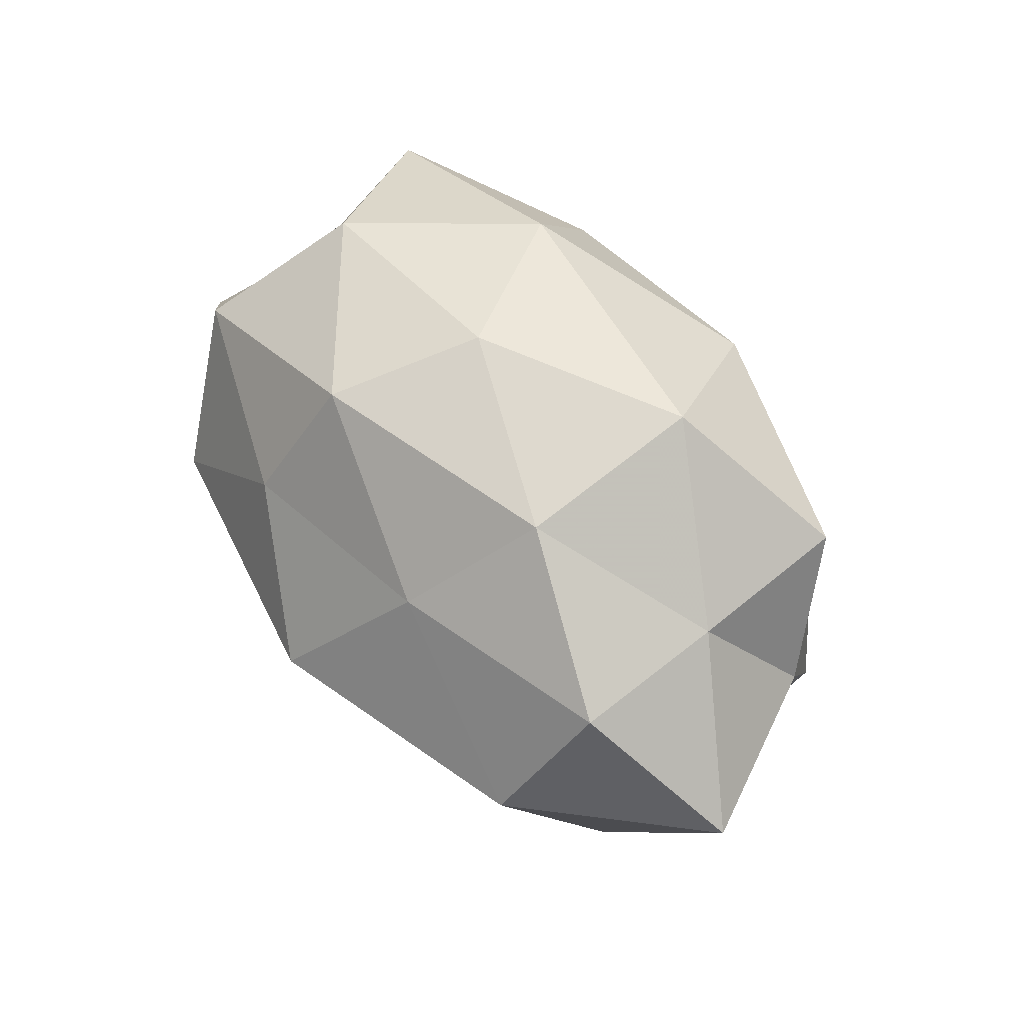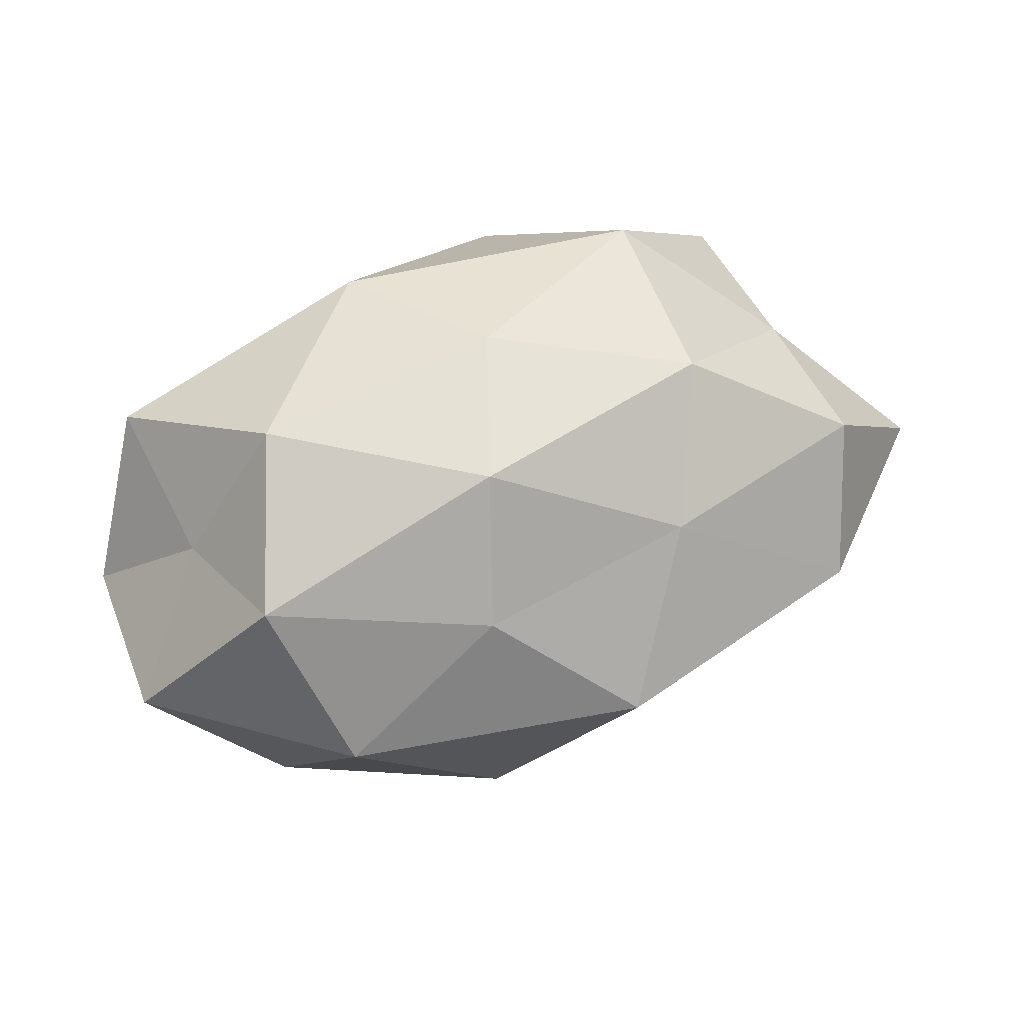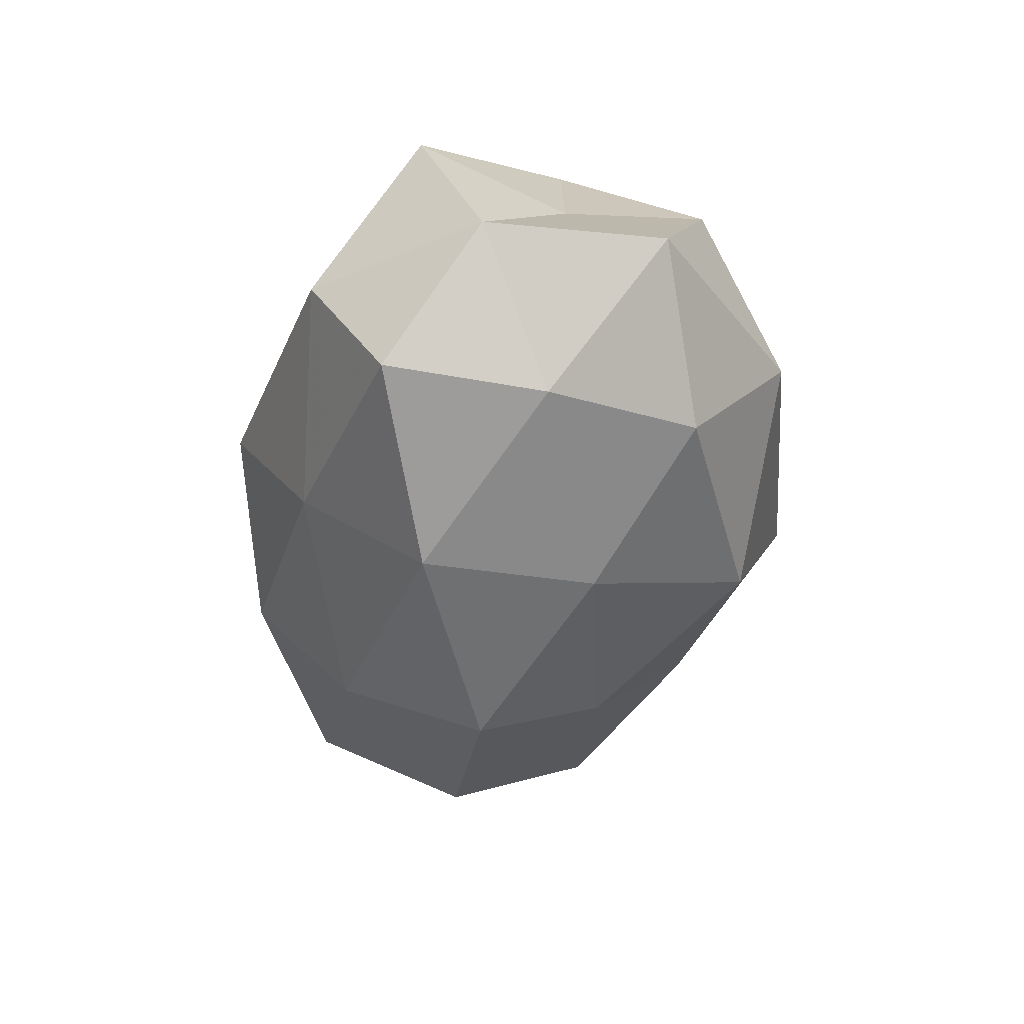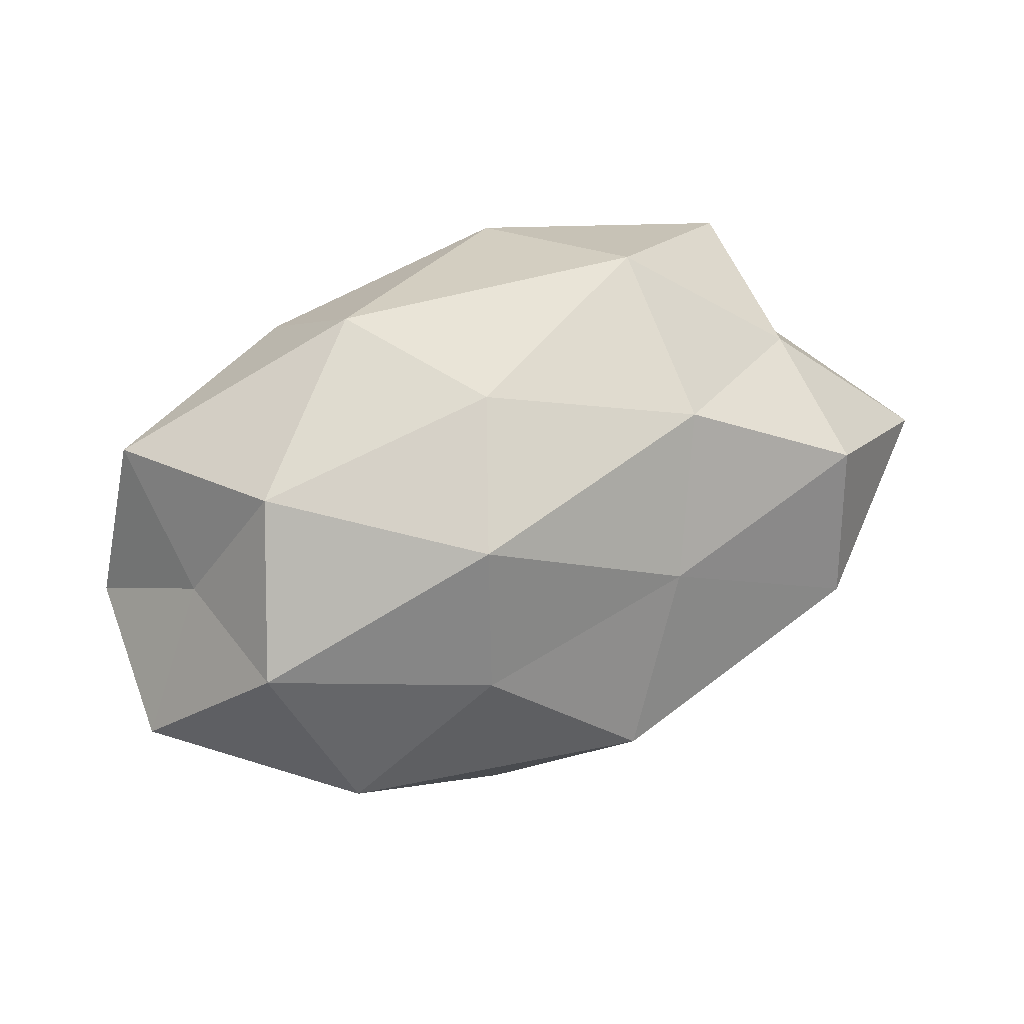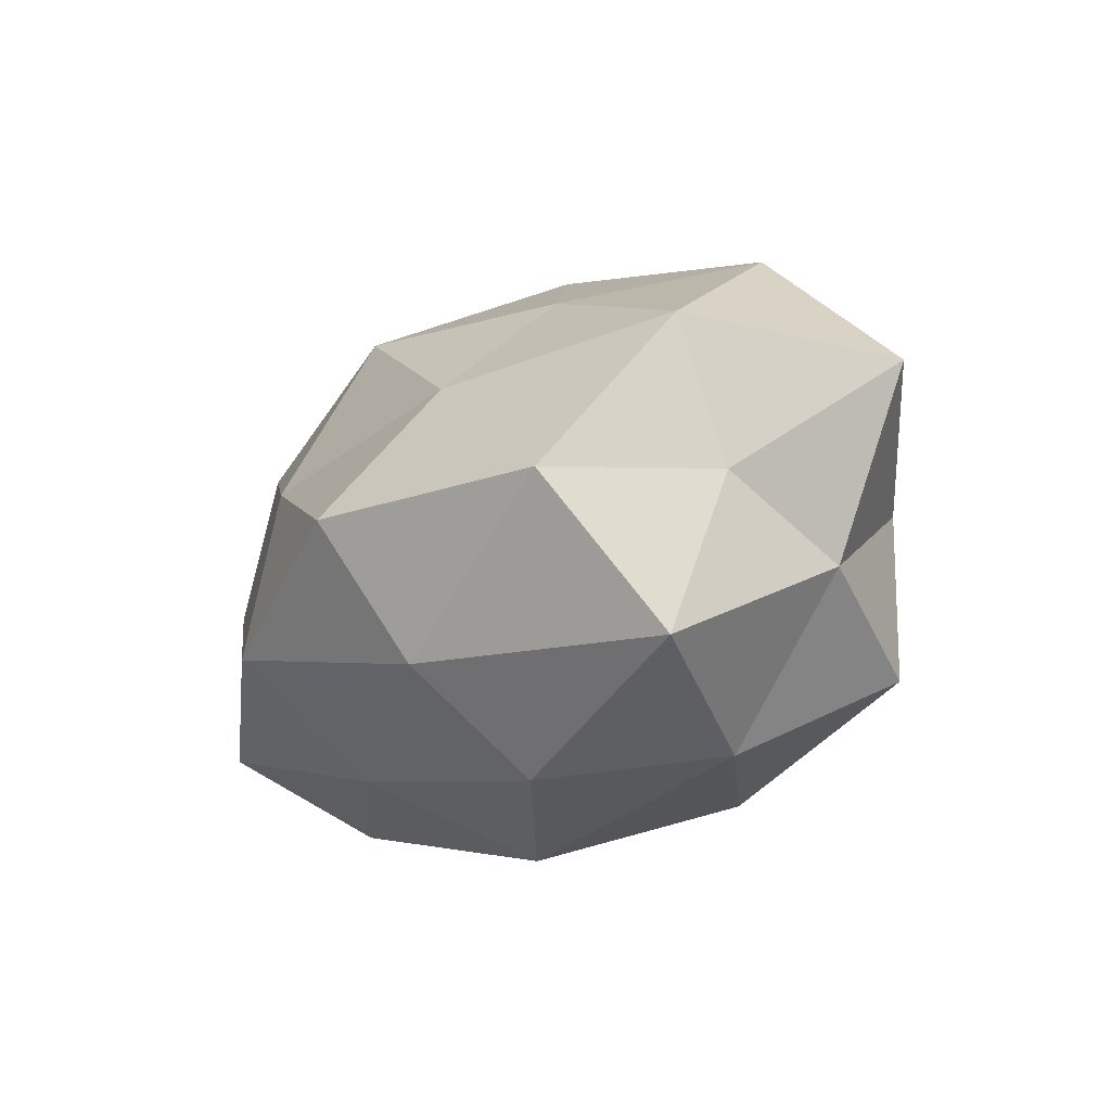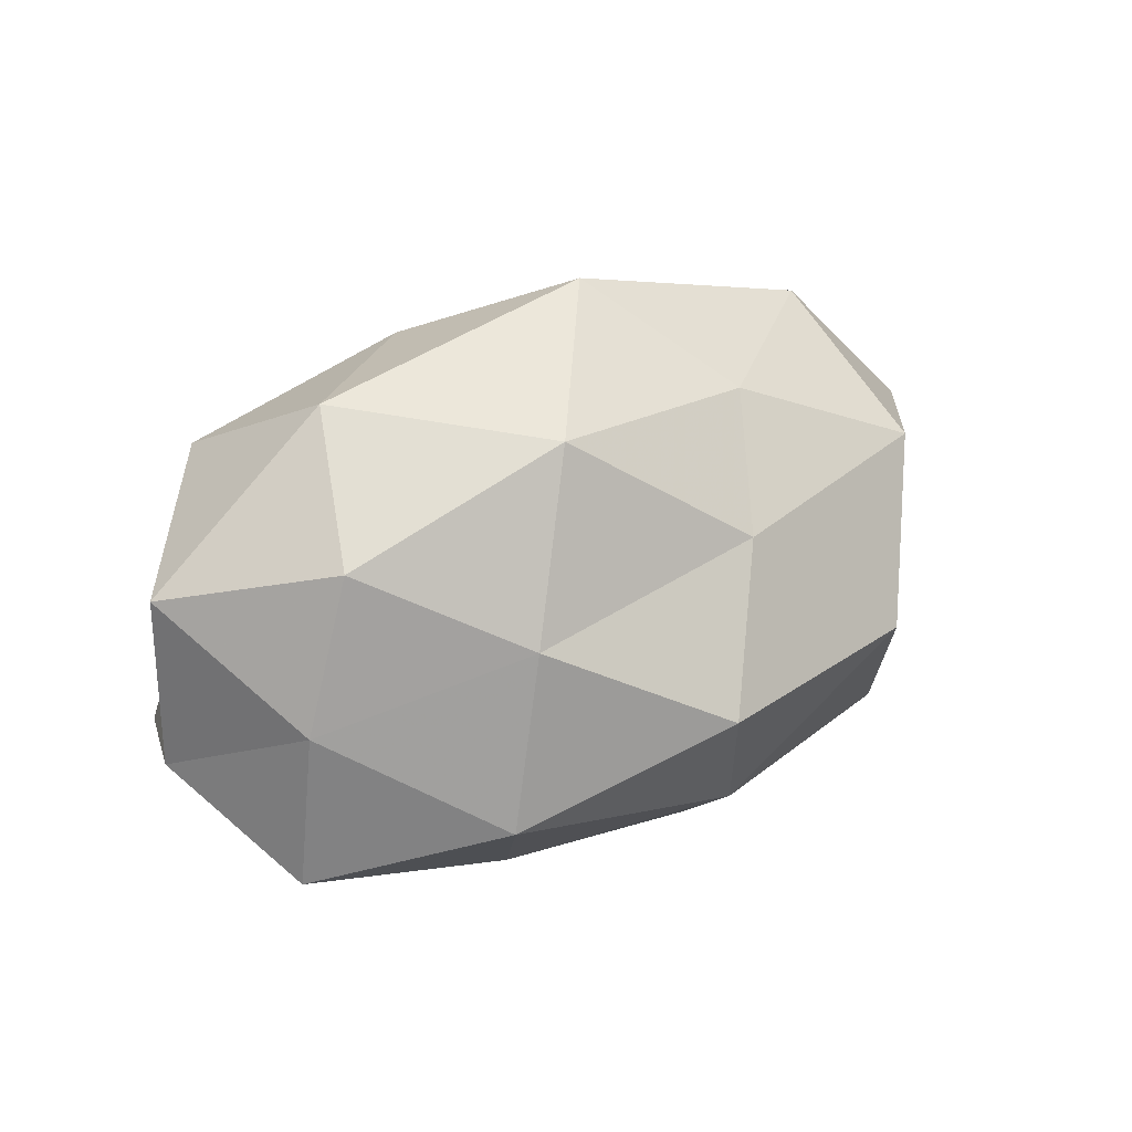
<metadata>
{"format":"obj","ext":"obj","renderer":"f3d","projection":"perspective","resolution":1024,"background":"white","views":[{"elev":56.2,"azim":-126.0,"up":"+Z"},{"elev":47.3,"azim":158.1,"up":"+Z"},{"elev":-36.8,"azim":84.3,"up":"+Z"},{"elev":61.4,"azim":158.4,"up":"+Z"},{"elev":-20.6,"azim":-130.8,"up":"+Y"},{"elev":28.3,"azim":145.2,"up":"+Y"}]}
</metadata>
<code>
v 0.01042 0.02822 -0.02037
v -0.01193 -0.03077 -0.01378
v 0.03568 0.01862 -0.01711
v -0.03978 1.84e-06 0.01681
v -0.01753 0.02527 -0.01477
v -0.01079 0.01315 -0.02636
v -0.01471 0.02552 0.01479
v 0.05087 0.0136 -0.00237
v 0.0156 -0.02567 -0.01594
v 0.00797 0.02039 0.02745
v 0.02317 -0.01152 -0.02938
v -0.0419 -0.002544 -0.01187
v -0.001484 -0.002649 -0.03631
v 0.004522 -0.03461 0.001225
v 0.01881 0.008844 -0.02775
v 0.04035 0.003415 0.01092
v 0.001544 0.003346 0.03237
v 0.03605 -0.02618 -0.0001164
v 0.01919 -0.02629 0.01549
v -0.05584 0.009183 0.001077
v -0.03825 -0.02128 -0.01724
v -0.03078 -0.00348 -0.02925
v 0.01129 0.02955 0.01236
v 0.02974 0.004318 0.02761
v 0.0412 0.001013 -0.01779
v -0.004509 0.03721 -0.001754
v -0.02174 0.01189 0.02738
v -0.01037 -0.02766 0.02023
v 0.02963 0.03086 -0.002505
v -0.04071 0.01454 -0.01784
v -0.0448 -0.01109 0.00166
v 0.04284 -0.0142 0.0182
v 0.05047 -0.007318 -0.00141
v 0.04248 -0.01769 -0.01655
v -0.04074 0.01804 0.0155
v 0.03618 0.02098 0.01577
v -0.007693 -0.01923 -0.02769
v 0.01291 -0.01435 0.03045
v -0.03841 -0.01912 0.01804
v -0.02175 -0.009253 0.03193
v -0.03685 0.02793 -0.0003502
v -0.02808 -0.02848 0.001939
f 6 5 1
f 2 9 14
f 15 1 3
f 6 1 15
f 13 6 15
f 13 15 11
f 9 18 14
f 14 18 19
f 13 22 6
f 22 21 12
f 10 23 7
f 17 24 10
f 25 3 8
f 15 3 25
f 15 25 11
f 1 5 26
f 7 23 26
f 10 7 27
f 17 10 27
f 19 28 14
f 3 1 29
f 29 8 3
f 1 26 29
f 29 26 23
f 6 30 5
f 30 12 20
f 22 30 6
f 22 12 30
f 4 20 31
f 31 20 12
f 12 21 31
f 32 19 18
f 24 32 16
f 33 8 16
f 25 8 33
f 16 32 33
f 32 18 33
f 11 34 9
f 9 34 18
f 11 25 34
f 33 18 34
f 34 25 33
f 4 35 20
f 27 35 4
f 27 7 35
f 36 16 8
f 10 36 23
f 24 36 10
f 24 16 36
f 36 8 29
f 23 36 29
f 37 9 2
f 11 9 37
f 13 11 37
f 37 2 21
f 13 37 22
f 37 21 22
f 17 38 24
f 38 28 19
f 38 19 32
f 38 32 24
f 39 4 31
f 27 4 40
f 17 27 40
f 17 40 38
f 40 28 38
f 40 4 39
f 40 39 28
f 41 26 5
f 7 26 41
f 5 30 41
f 30 20 41
f 35 7 41
f 41 20 35
f 14 42 2
f 21 2 42
f 28 42 14
f 21 42 31
f 28 39 42
f 31 42 39

</code>
